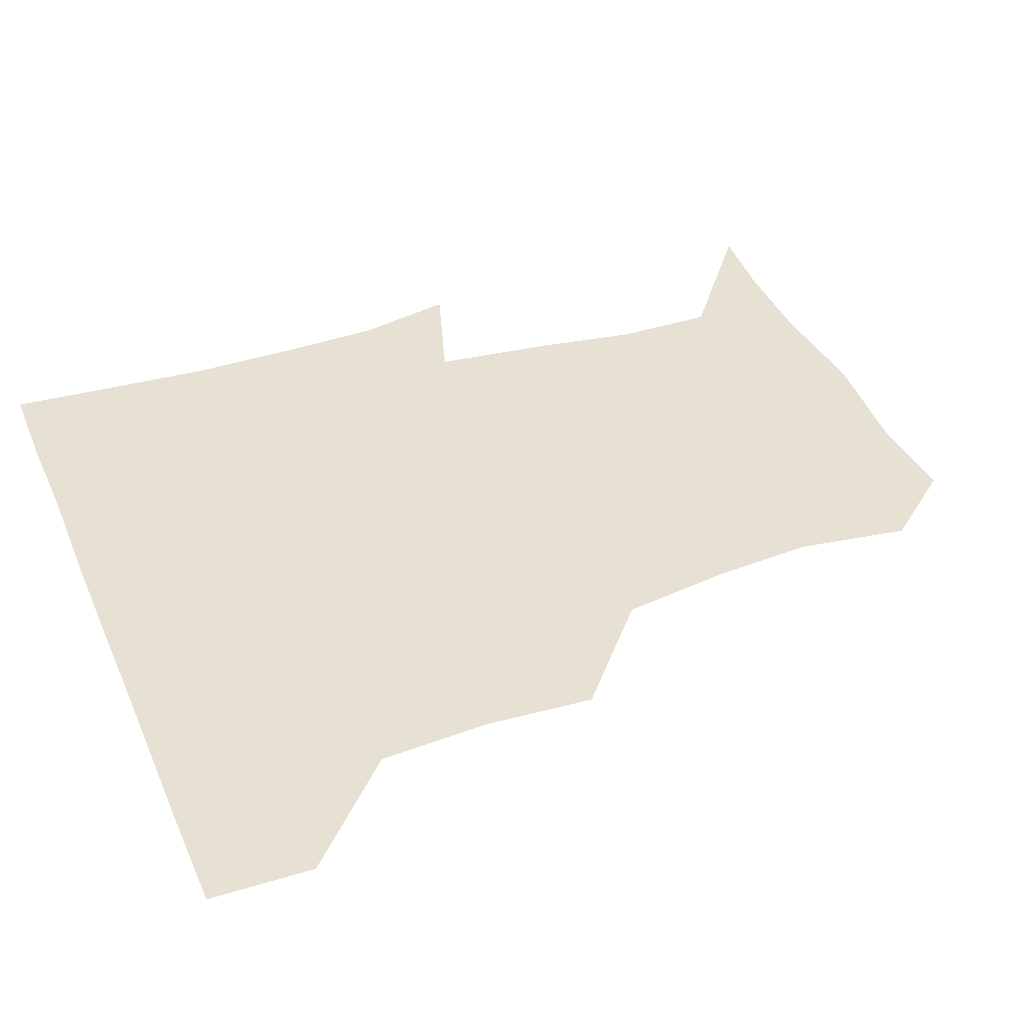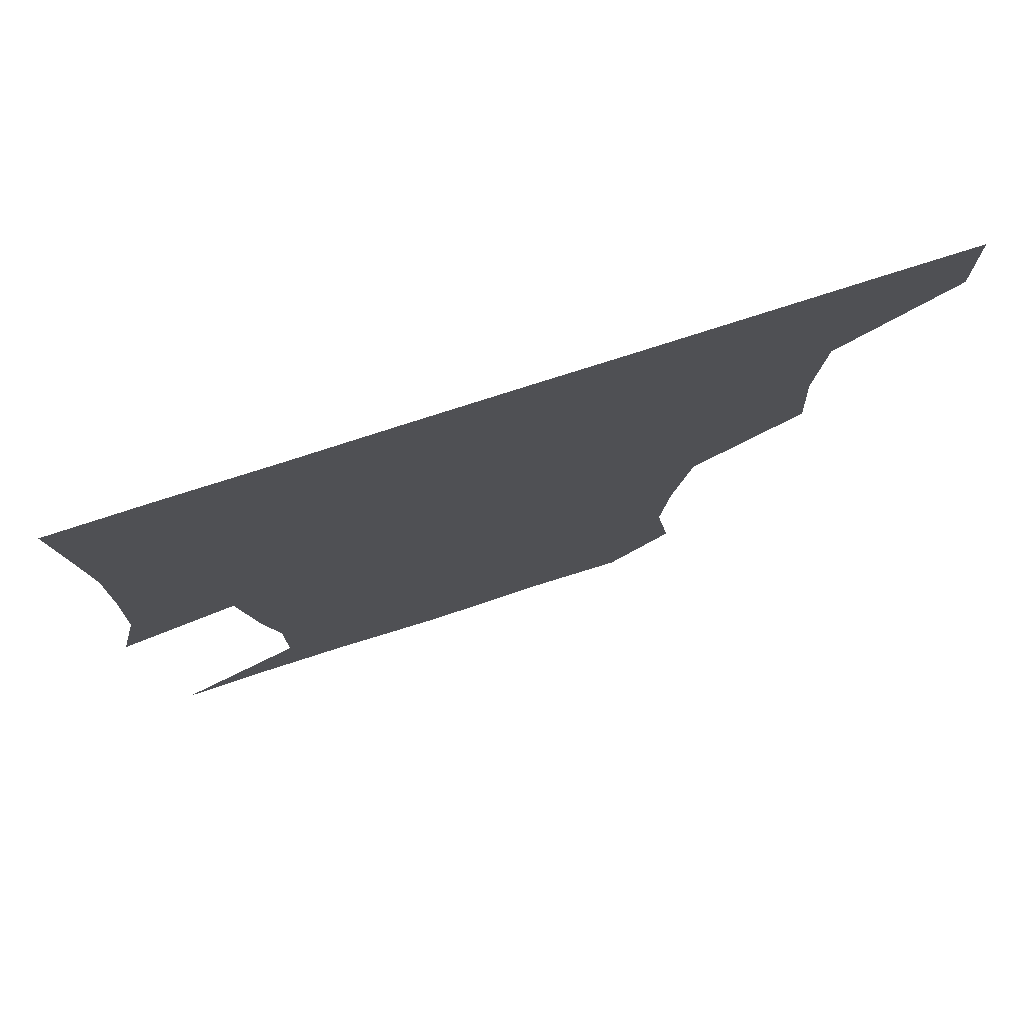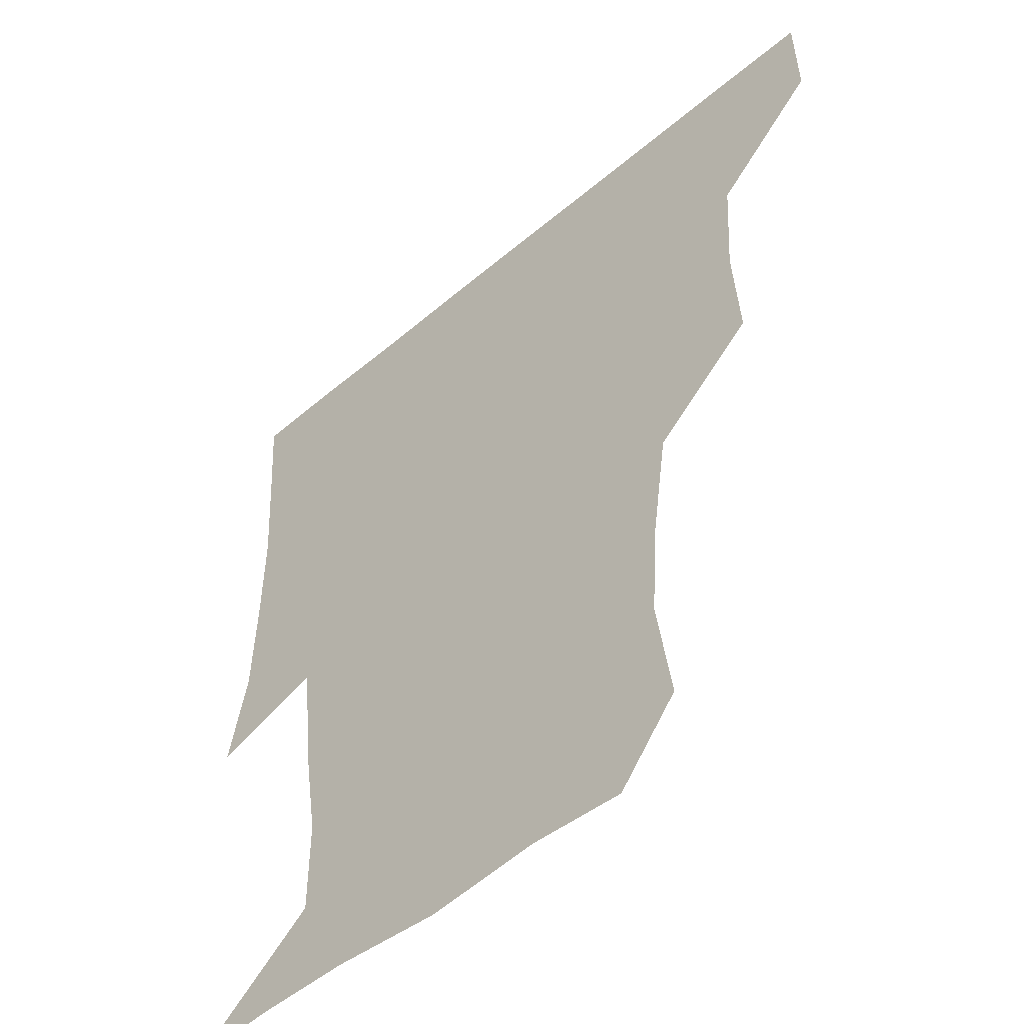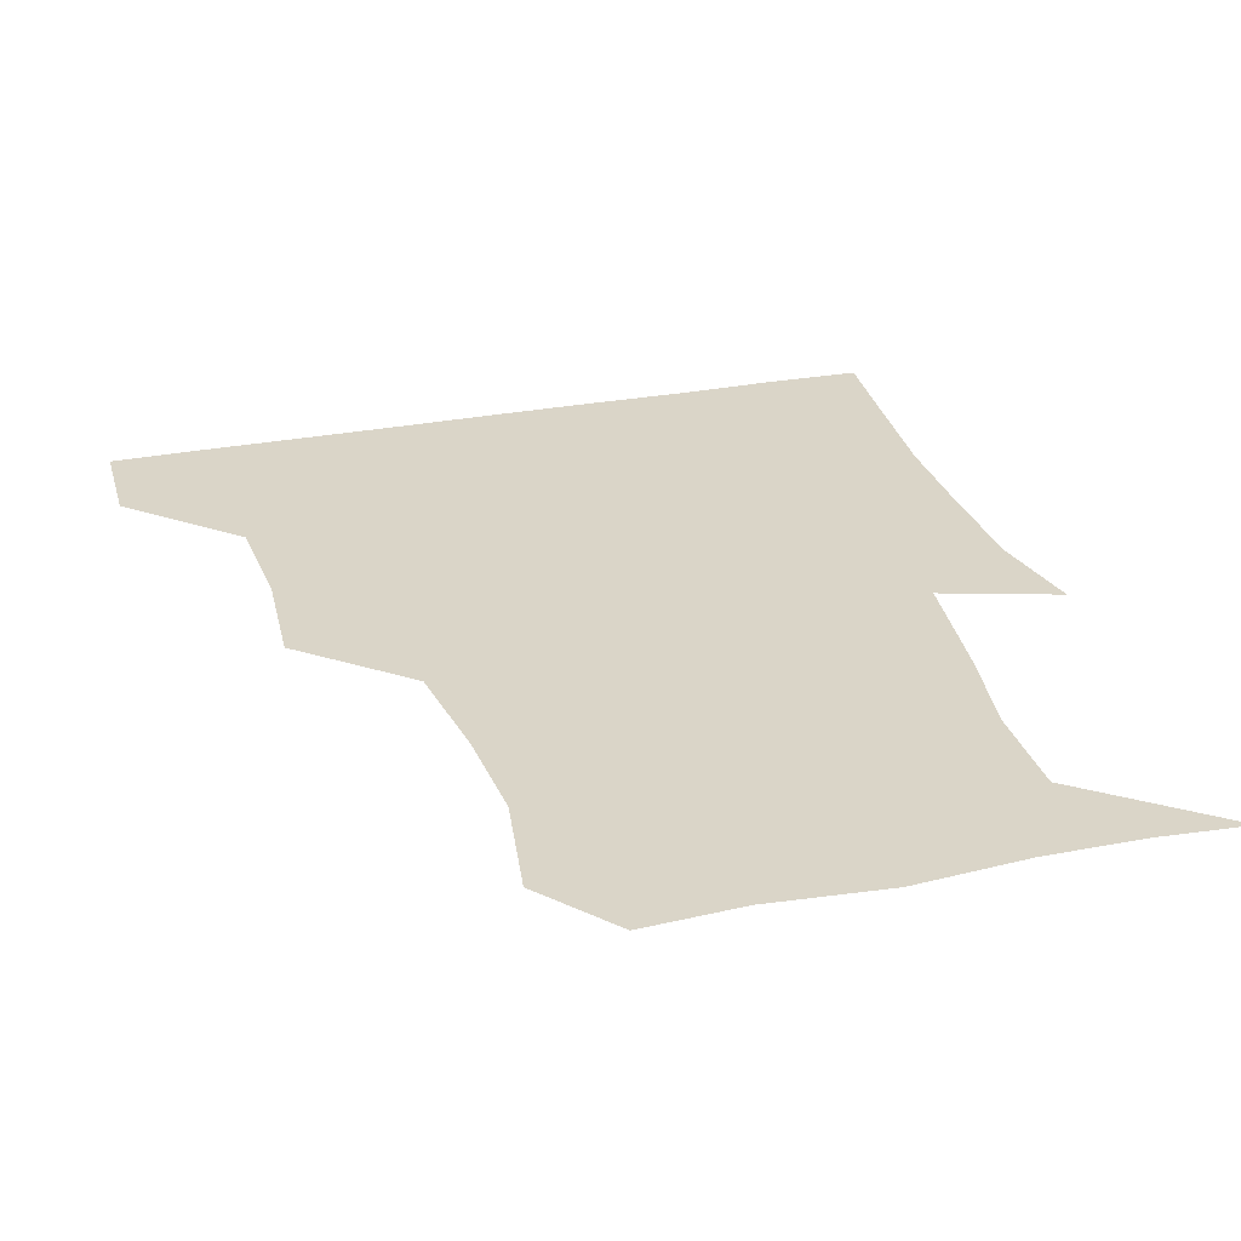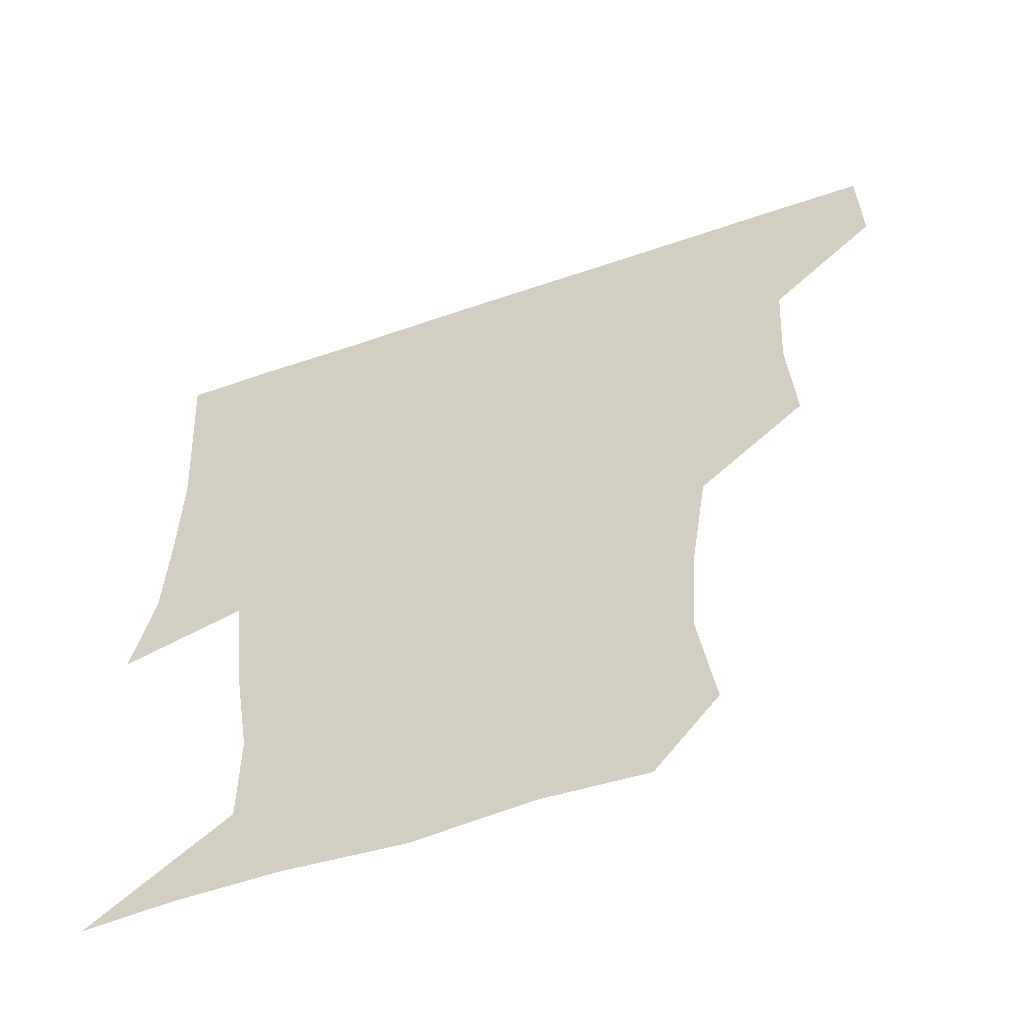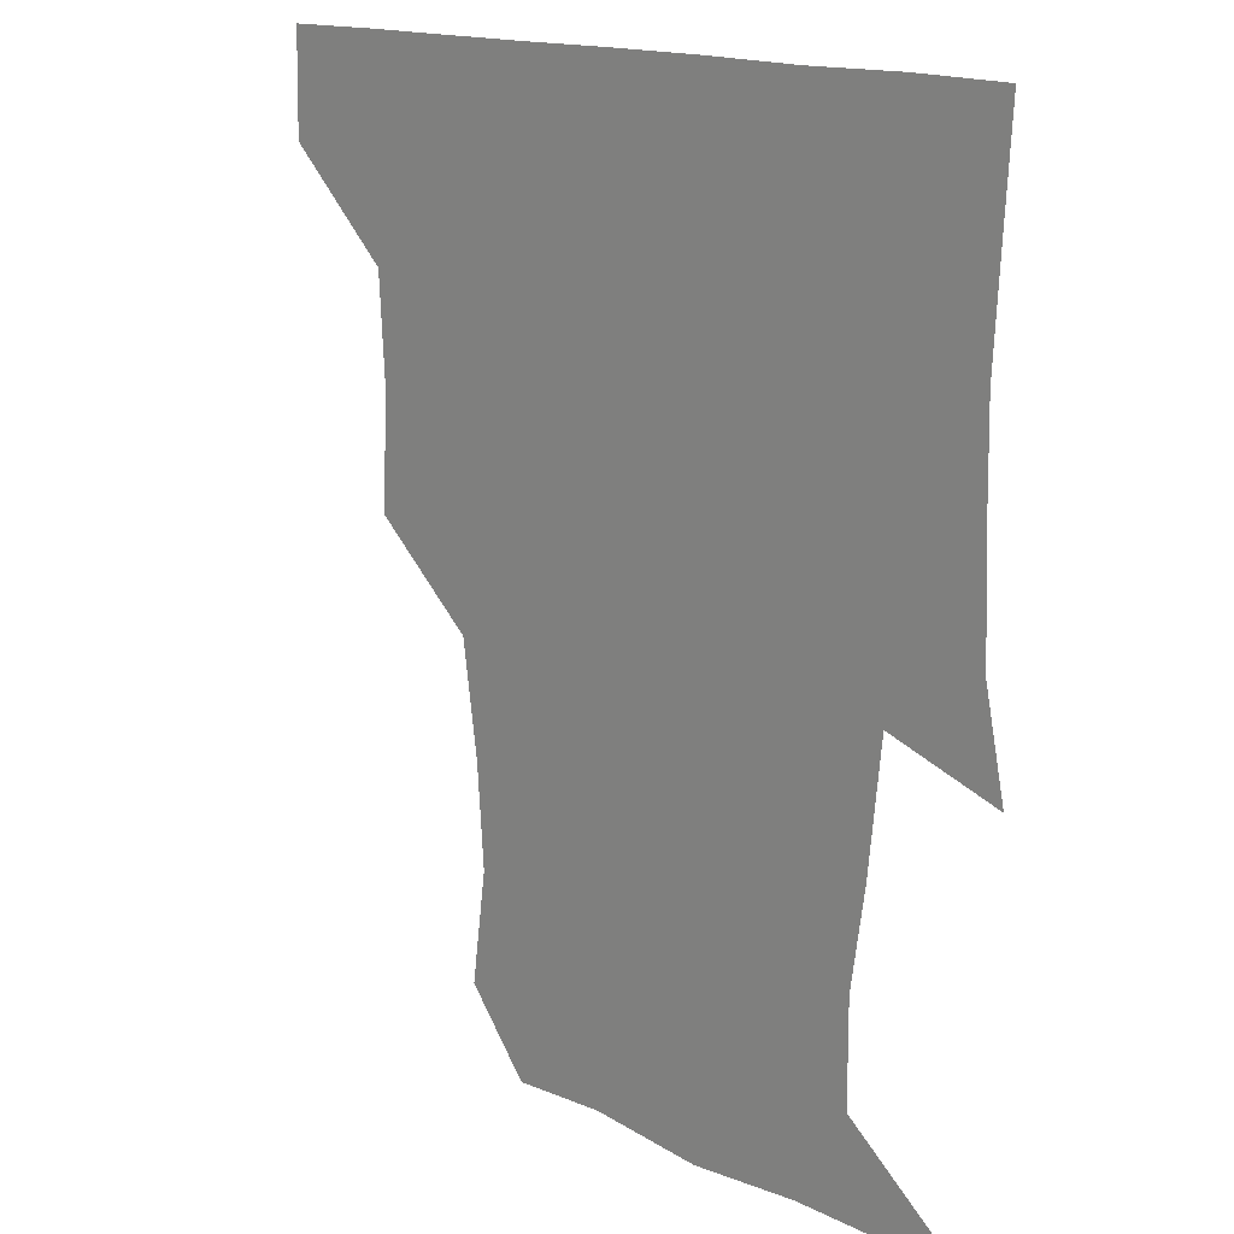
<metadata>
{"format":"obj","ext":"obj","renderer":"f3d","projection":"perspective","resolution":1024,"background":"white","views":[{"elev":39.6,"azim":-111.8,"up":"+Z"},{"elev":77.8,"azim":162.2,"up":"+Y"},{"elev":-49.6,"azim":-136.8,"up":"+Y"},{"elev":29.3,"azim":-16.0,"up":"+Z"},{"elev":-57.0,"azim":-160.2,"up":"+Y"},{"elev":15.6,"azim":46.2,"up":"+Y"}]}
</metadata>
<code>
v 450.8 390.1 0
v 451.4 420.8 0
v 483 294.4 0
v 485 327 0
v 482.9 360.1 0
v 481.9 391.3 0
v 481.3 421.1 0
v 516.9 170.5 0
v 521.6 203.9 0
v 519.4 234.1 0
v 514.5 267.1 0
v 513.2 301 0
v 513.1 332.5 0
v 512.1 361.9 0
v 511.4 391.3 0
v 511.2 421.1 0
v 535.6 147.8 0
v 545.3 184.1 0
v 544.9 211.4 0
v 544.5 244 0
v 542.5 272.5 0
v 543 304.2 0
v 542.4 333.5 0
v 542.3 362.5 0
v 541.5 391.3 0
v 541 421.1 0
v 565.1 149.5 0
v 572.1 185.1 0
v 573.5 214.7 0
v 572.5 243.5 0
v 571.6 272.6 0
v 571.5 304.3 0
v 571.6 333 0
v 571.8 362.5 0
v 571.8 391.2 0
v 570.8 421.3 0
v 600.4 146.6 0
v 599.5 183.9 0
v 601.8 213.7 0
v 600.2 245.7 0
v 600.9 276.6 0
v 600.9 304.9 0
v 601.5 333.8 0
v 601.4 363 0
v 601.6 391.3 0
v 600.5 421.3 0
v 634.7 149.4 0
v 627.7 179.6 0
v 627.4 215.1 0
v 629.1 244.1 0
v 630.6 274.3 0
v 629.4 303.3 0
v 629.4 335.3 0
v 630.5 362.8 0
v 631.1 391.9 0
v 631.2 420.9 0
v 664.1 149.4 0
v 650.8 178.2 0
v 650.8 208 0
v 655.2 237.1 0
v 659.2 275 0
v 656.6 304.1 0
v 657.1 333.2 0
v 659.3 361.8 0
v 660.3 392.4 0
v 661.1 421.3 0
v 690 147.4 0
v 694.2 264.2 0
v 688 293.2 0
v 686.8 323.7 0
v 686.3 357.1 0
v 688.2 390.2 0
v 690.2 420.8 0
v 691 451 0
f 5 6 1
f 1 6 2
f 6 7 2
f 11 12 3
f 3 12 4
f 12 13 4
f 4 13 5
f 13 14 5
f 5 14 6
f 14 15 6
f 6 15 7
f 15 16 7
f 17 18 8
f 8 18 9
f 18 19 9
f 9 19 10
f 19 20 10
f 10 20 11
f 20 21 11
f 11 21 12
f 21 22 12
f 12 22 13
f 22 23 13
f 13 23 14
f 23 24 14
f 14 24 15
f 24 25 15
f 15 25 16
f 25 26 16
f 17 27 18
f 27 28 18
f 18 28 19
f 28 29 19
f 19 29 20
f 29 30 20
f 20 30 21
f 30 31 21
f 21 31 22
f 31 32 22
f 22 32 23
f 32 33 23
f 23 33 24
f 33 34 24
f 24 34 25
f 34 35 25
f 25 35 26
f 35 36 26
f 27 37 28
f 37 38 28
f 28 38 29
f 38 39 29
f 29 39 30
f 39 40 30
f 30 40 31
f 40 41 31
f 31 41 32
f 41 42 32
f 32 42 33
f 42 43 33
f 33 43 34
f 43 44 34
f 34 44 35
f 44 45 35
f 35 45 36
f 45 46 36
f 37 47 38
f 47 48 38
f 38 48 39
f 48 49 39
f 39 49 40
f 49 50 40
f 40 50 41
f 50 51 41
f 41 51 42
f 51 52 42
f 42 52 43
f 52 53 43
f 43 53 44
f 53 54 44
f 44 54 45
f 54 55 45
f 45 55 46
f 55 56 46
f 47 57 48
f 57 58 48
f 48 58 49
f 58 59 49
f 49 59 50
f 59 60 50
f 50 60 51
f 60 61 51
f 51 61 52
f 61 62 52
f 52 62 53
f 62 63 53
f 53 63 54
f 63 64 54
f 54 64 55
f 64 65 55
f 55 65 56
f 65 66 56
f 57 67 58
f 61 68 62
f 68 69 62
f 62 69 63
f 69 70 63
f 63 70 64
f 70 71 64
f 64 71 65
f 71 72 65
f 65 72 66
f 72 73 66

</code>
